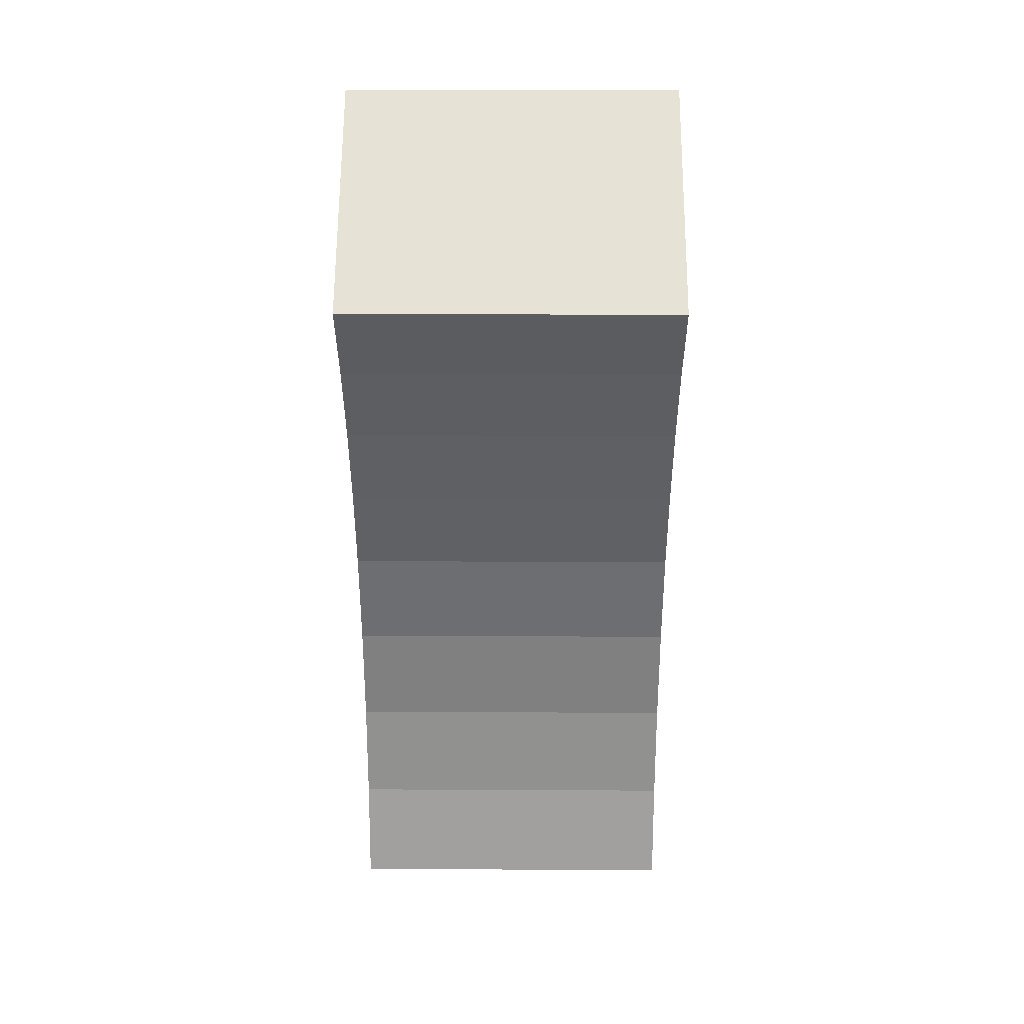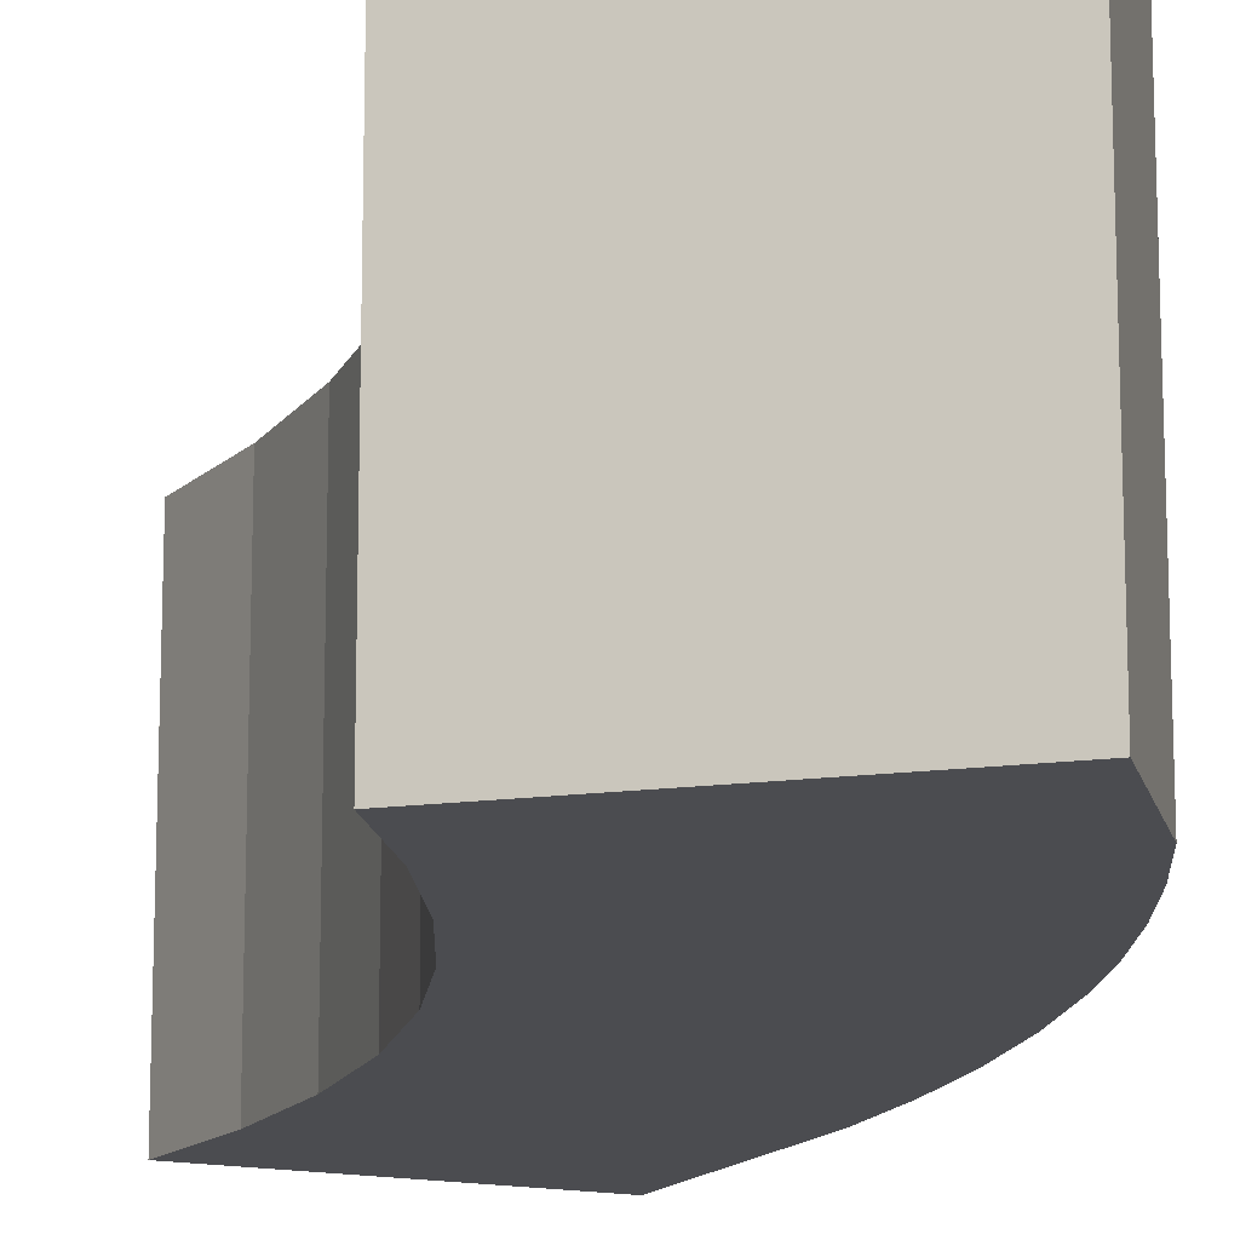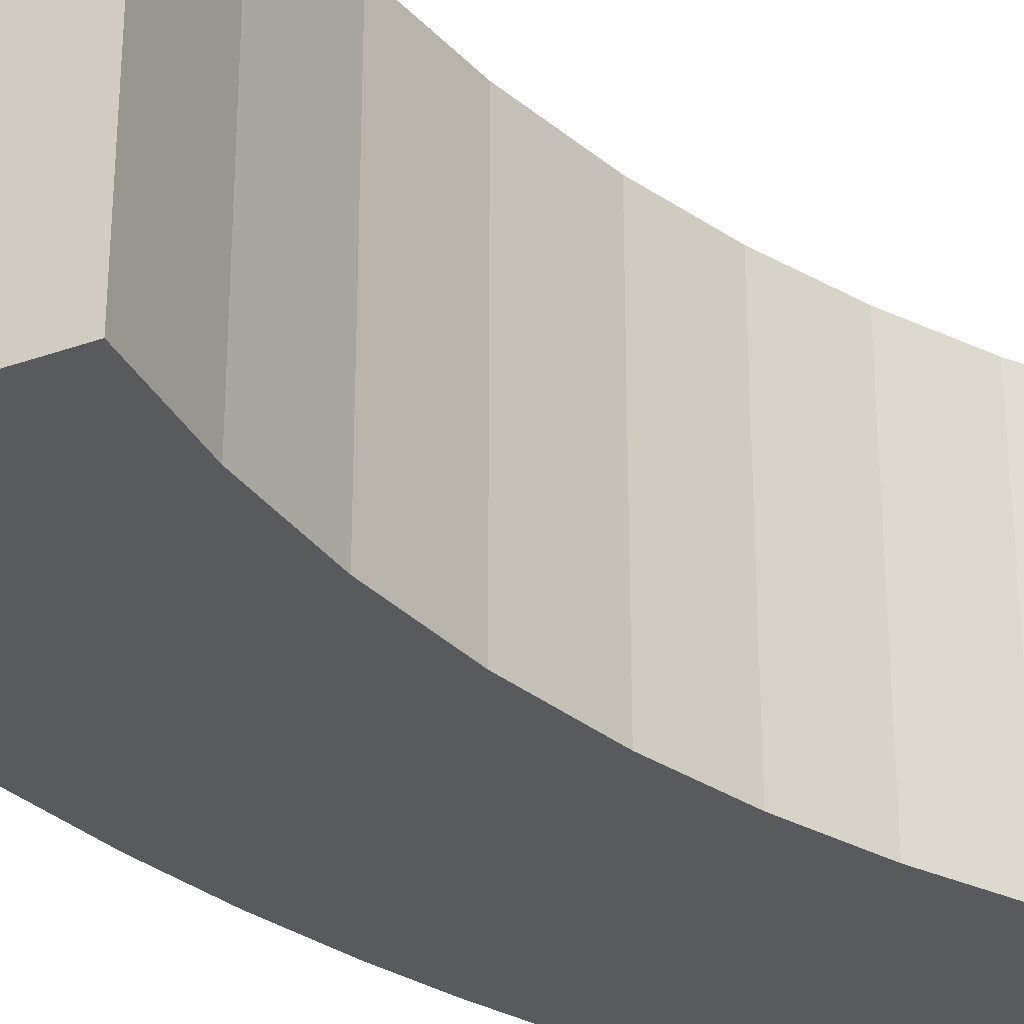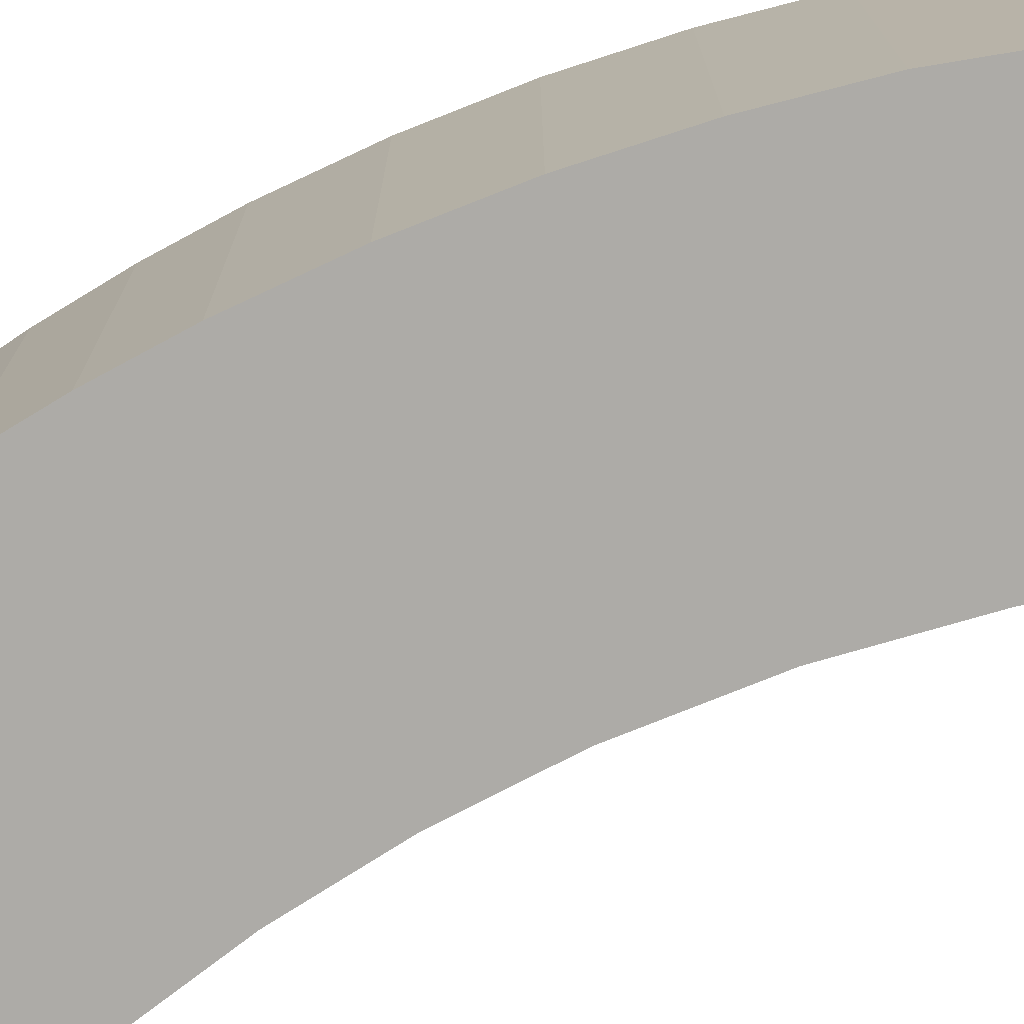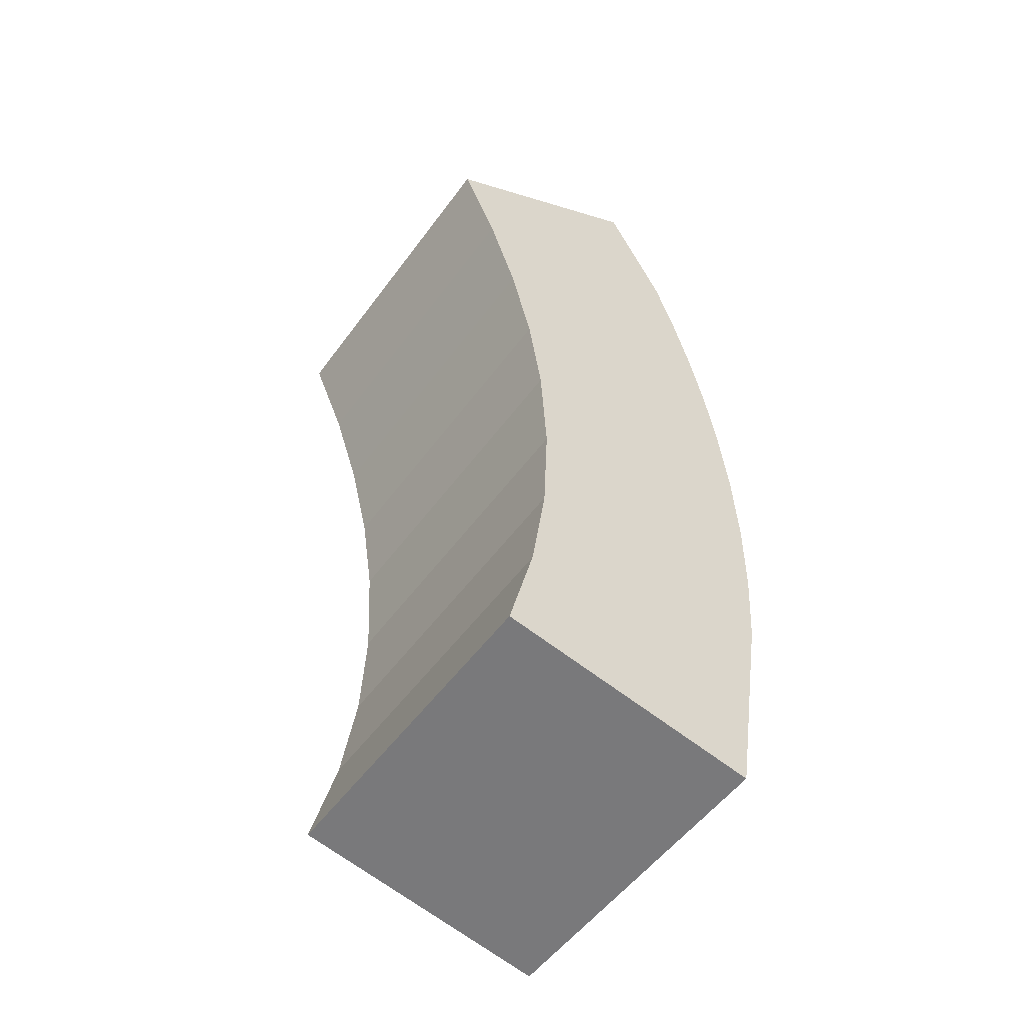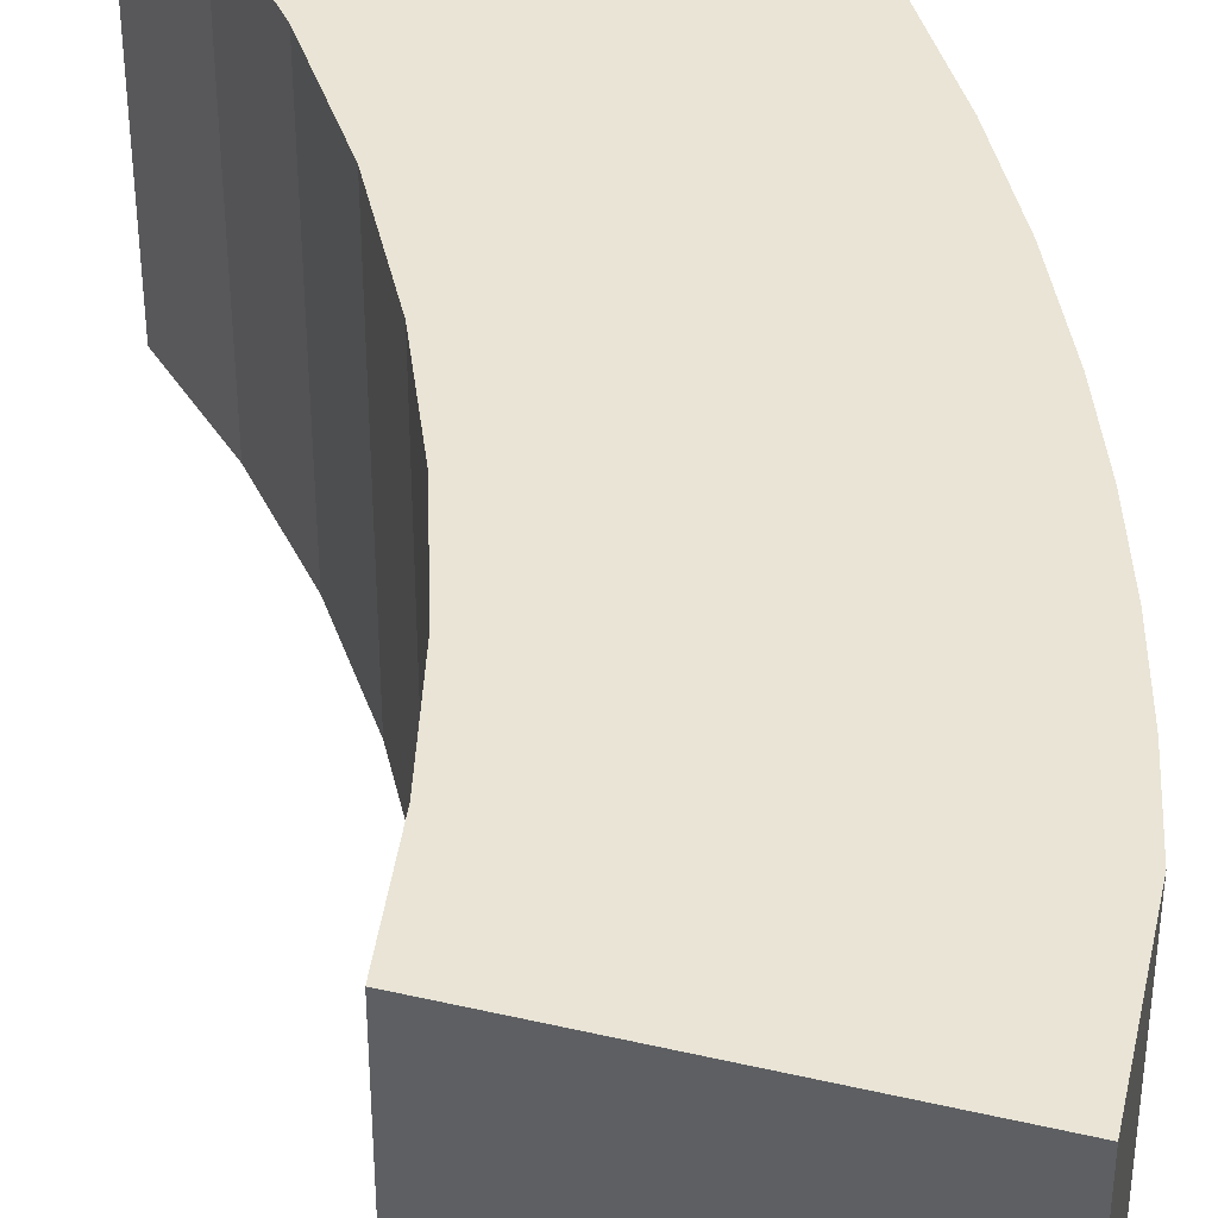
<metadata>
{"format":"obj","ext":"obj","renderer":"f3d","projection":"perspective","resolution":1024,"background":"white","views":[{"elev":32.4,"azim":-89.6,"up":"+Z"},{"elev":-15.2,"azim":-15.1,"up":"+Y"},{"elev":-31.0,"azim":-142.7,"up":"+Y"},{"elev":-76.4,"azim":108.7,"up":"+Y"},{"elev":-53.2,"azim":-35.3,"up":"+Z"},{"elev":42.7,"azim":-15.9,"up":"+Y"}]}
</metadata>
<code>
v  4.361 5.094 0.353
v  0.754 5.094 0.46
v  3.438 5.094 2.101
v  4.69 5.094 -0.643
v  4.969 5.094 -1.654
v  0 5.094 3.119e-16
v  5.198 5.094 -2.678
v  0.564 5.094 -1.271
v  5.374 5.094 -3.712
v  0.601 5.094 -1.38
v  1.013 5.094 -2.587
v  5.521 5.094 -5.007
v  1.345 5.094 -3.937
v  5.587 5.094 -6.308
v  1.556 5.094 -5.311
v  5.571 5.094 -7.611
v  1.646 5.094 -6.904
v  5.475 5.094 -8.911
v  1.574 5.094 -8.498
v  4.913 5.094 -12.34
v  1.342 5.094 -10.08
v  0.95 5.094 -11.62
v  5.198 1.64e-16 -2.678
v  5.374 2.273e-16 -3.712
v  5.521 3.066e-16 -5.007
v  5.587 3.863e-16 -6.308
v  5.571 4.66e-16 -7.611
v  5.475 5.456e-16 -8.911
v  4.913 7.559e-16 -12.34
v  4.969 1.013e-16 -1.654
v  4.361 -2.162e-17 0.353
v  4.69 3.937e-17 -0.643
v  0.95 7.118e-16 -11.62
v  1.342 6.17e-16 -10.08
v  1.574 5.204e-16 -8.498
v  1.646 4.227e-16 -6.904
v  1.556 3.252e-16 -5.311
v  1.345 2.411e-16 -3.937
v  1.013 1.584e-16 -2.587
v  0.564 7.783e-17 -1.271
v  0.601 8.45e-17 -1.38
v  0 0 0
v  3.438 -1.286e-16 2.101
v  0.754 -2.817e-17 0.46
g defaultobject
f 1 2 3
f 2 1 4
f 2 4 5
f 2 5 6
f 6 5 7
f 6 7 8
f 8 7 9
f 8 9 10
f 10 9 11
f 11 9 12
f 11 12 13
f 13 12 14
f 13 14 15
f 15 14 16
f 15 16 17
f 17 16 18
f 17 18 19
f 19 18 20
f 19 20 21
f 21 20 22
f 23 9 7
f 9 23 24
f 24 12 9
f 12 24 25
f 25 14 12
f 14 25 26
f 26 16 14
f 16 26 27
f 27 18 16
f 18 27 28
f 28 20 18
f 20 28 29
f 30 7 5
f 7 30 23
f 31 4 1
f 4 31 32
f 32 5 4
f 5 32 30
f 29 22 20
f 22 29 33
f 33 21 22
f 21 33 34
f 34 19 21
f 19 34 35
f 35 17 19
f 17 35 36
f 36 15 17
f 15 36 37
f 37 13 15
f 13 37 38
f 38 11 13
f 11 38 39
f 39 10 11
f 10 39 8
f 8 39 40
f 40 39 41
f 40 6 8
f 6 40 42
f 42 2 6
f 2 42 3
f 3 42 43
f 43 42 44
f 43 1 3
f 1 43 31
f 44 31 43
f 31 44 42
f 31 42 40
f 31 40 32
f 32 40 41
f 32 41 39
f 32 39 30
f 30 39 38
f 30 38 23
f 23 38 37
f 23 37 24
f 24 37 25
f 25 37 36
f 25 36 26
f 26 36 35
f 26 35 27
f 27 35 34
f 27 34 28
f 28 34 33
f 28 33 29

</code>
